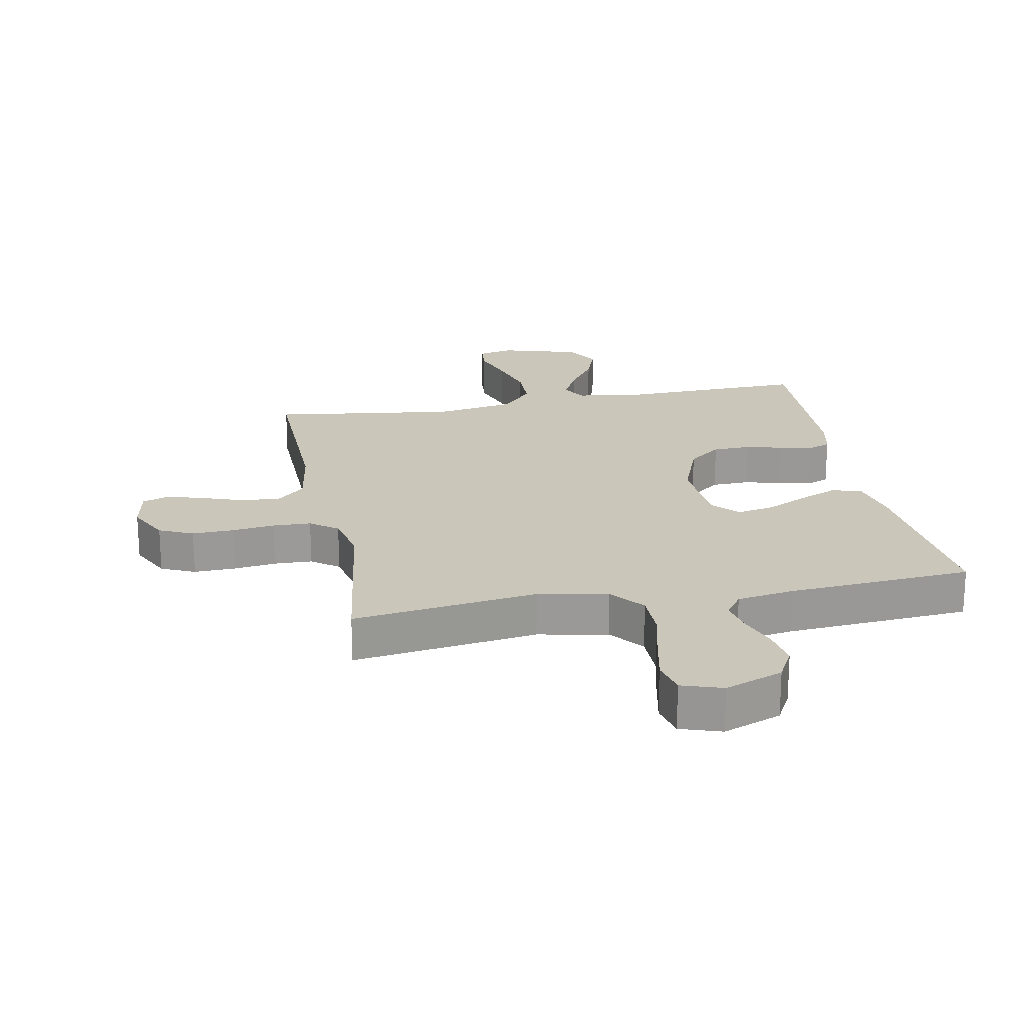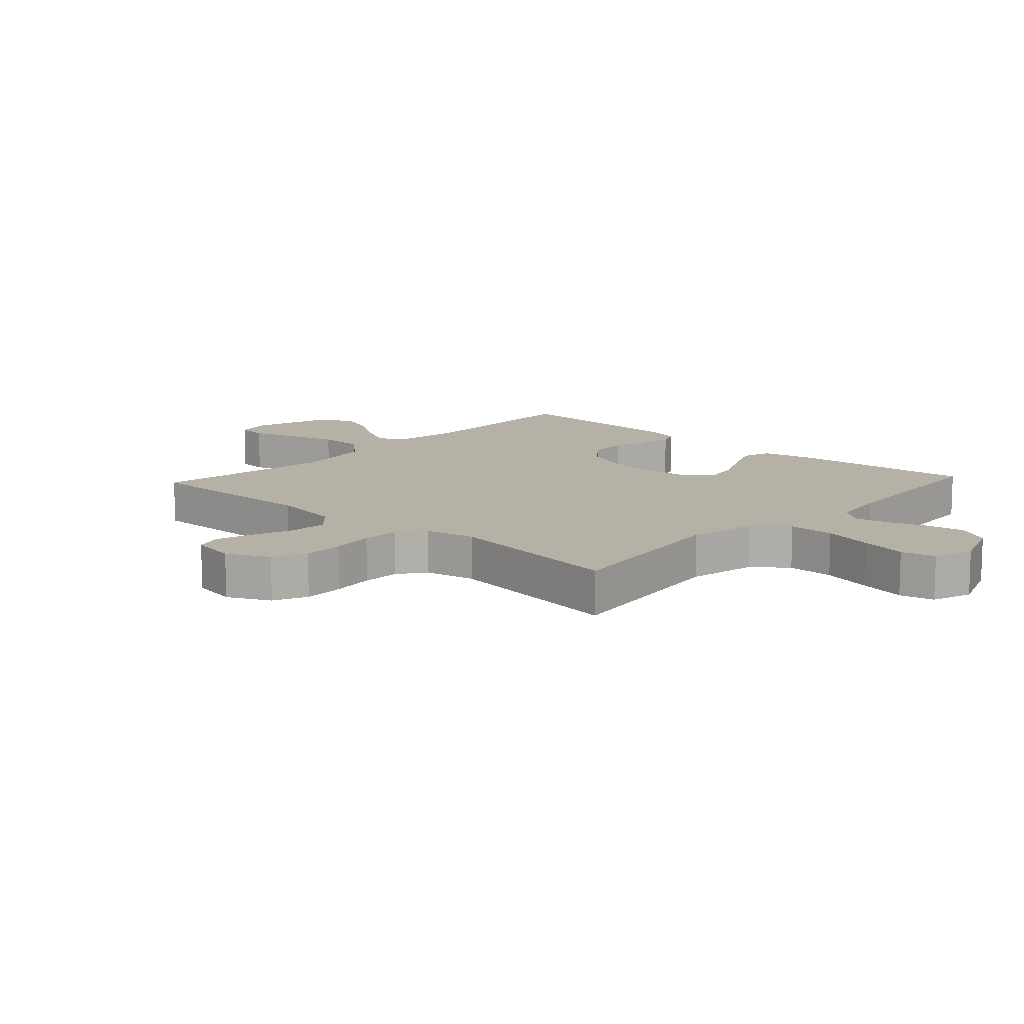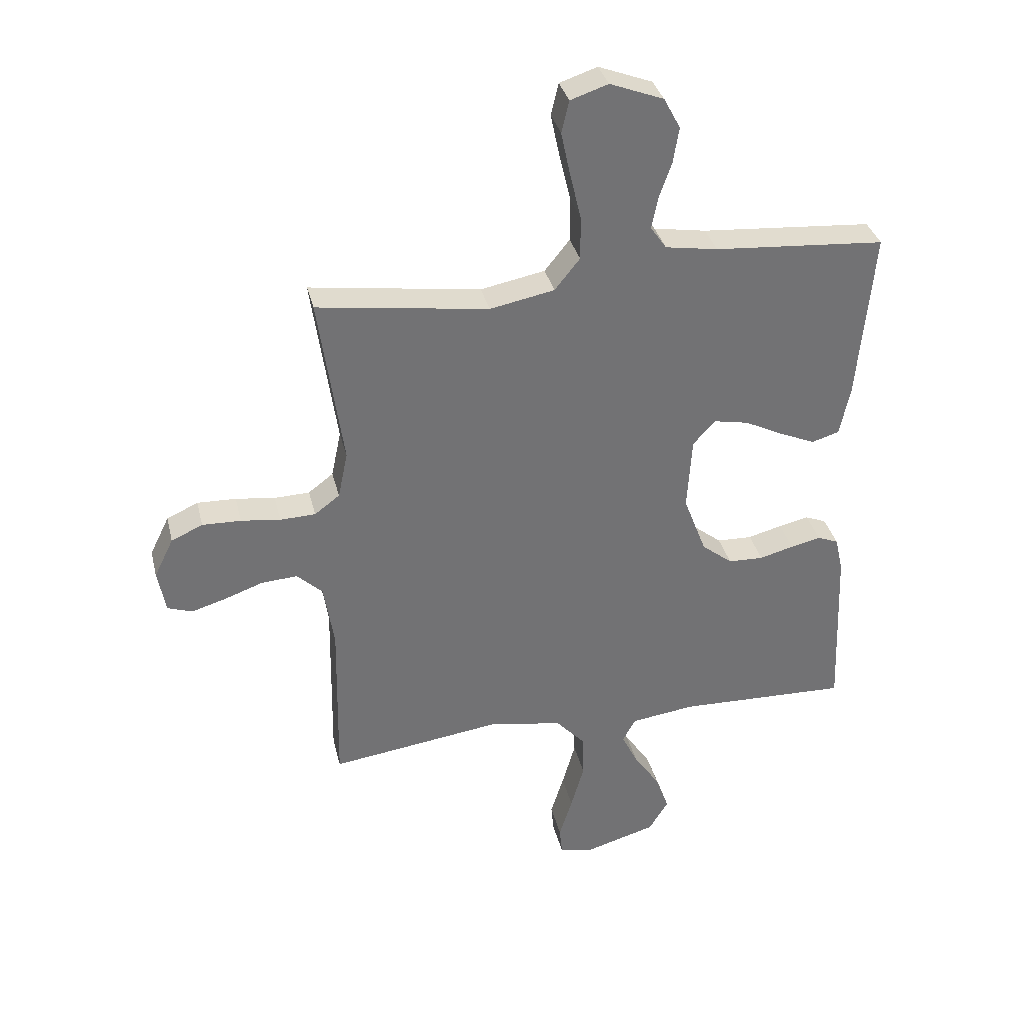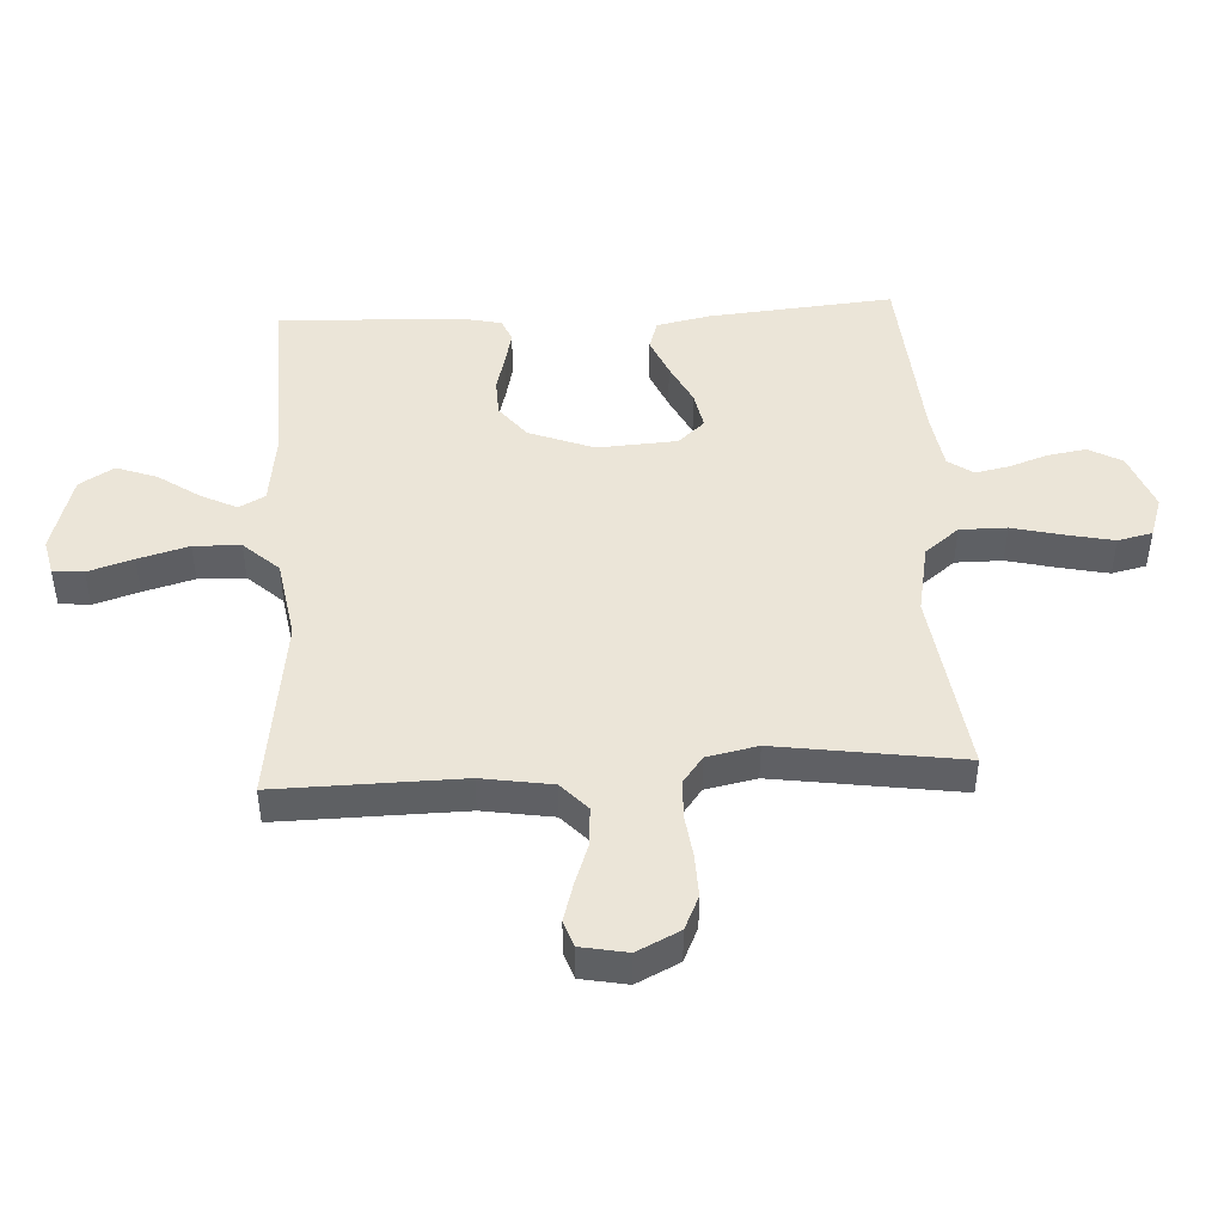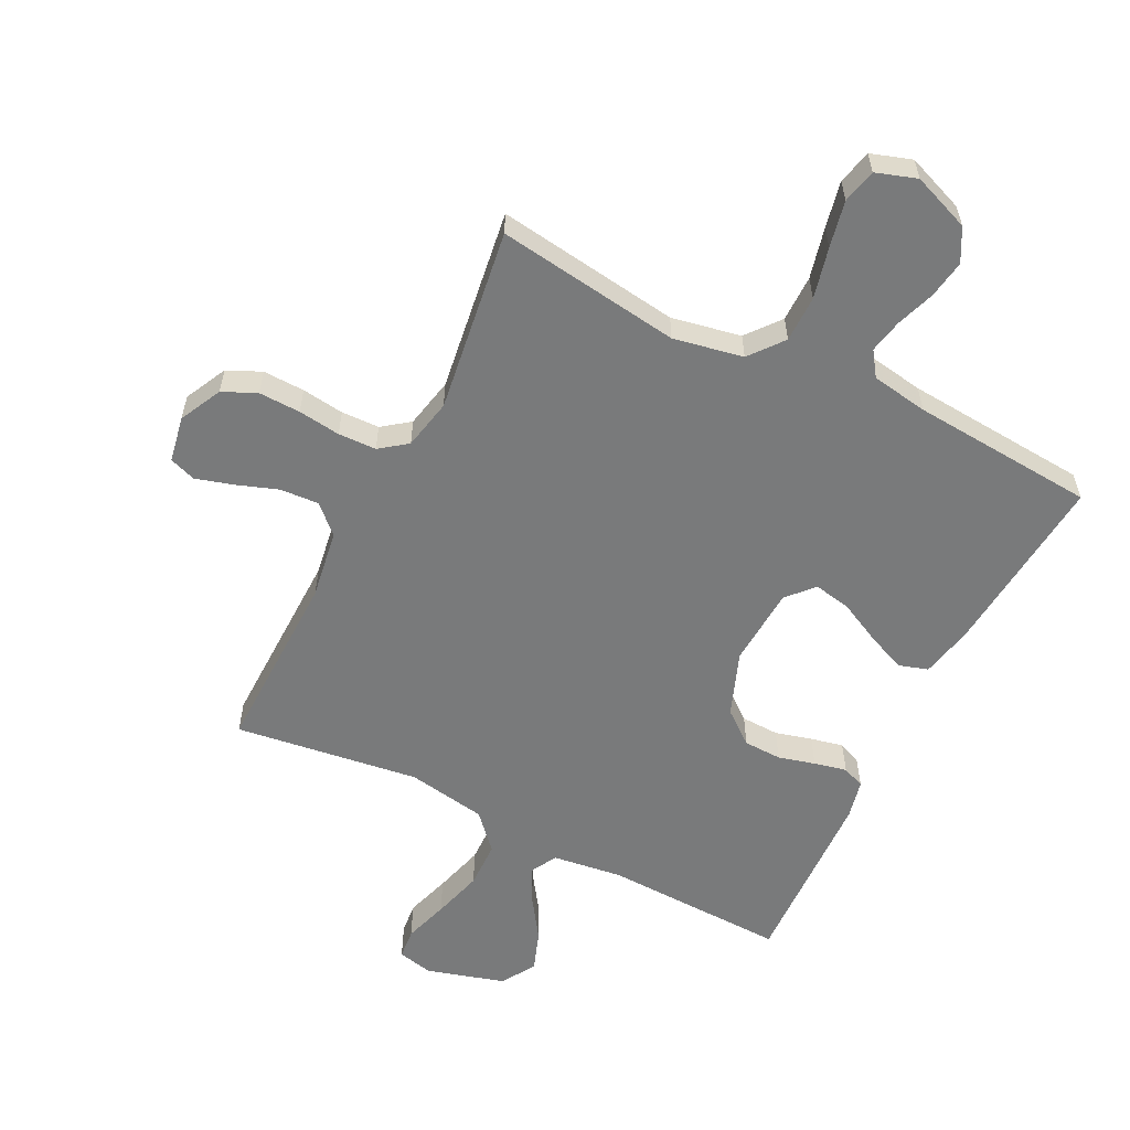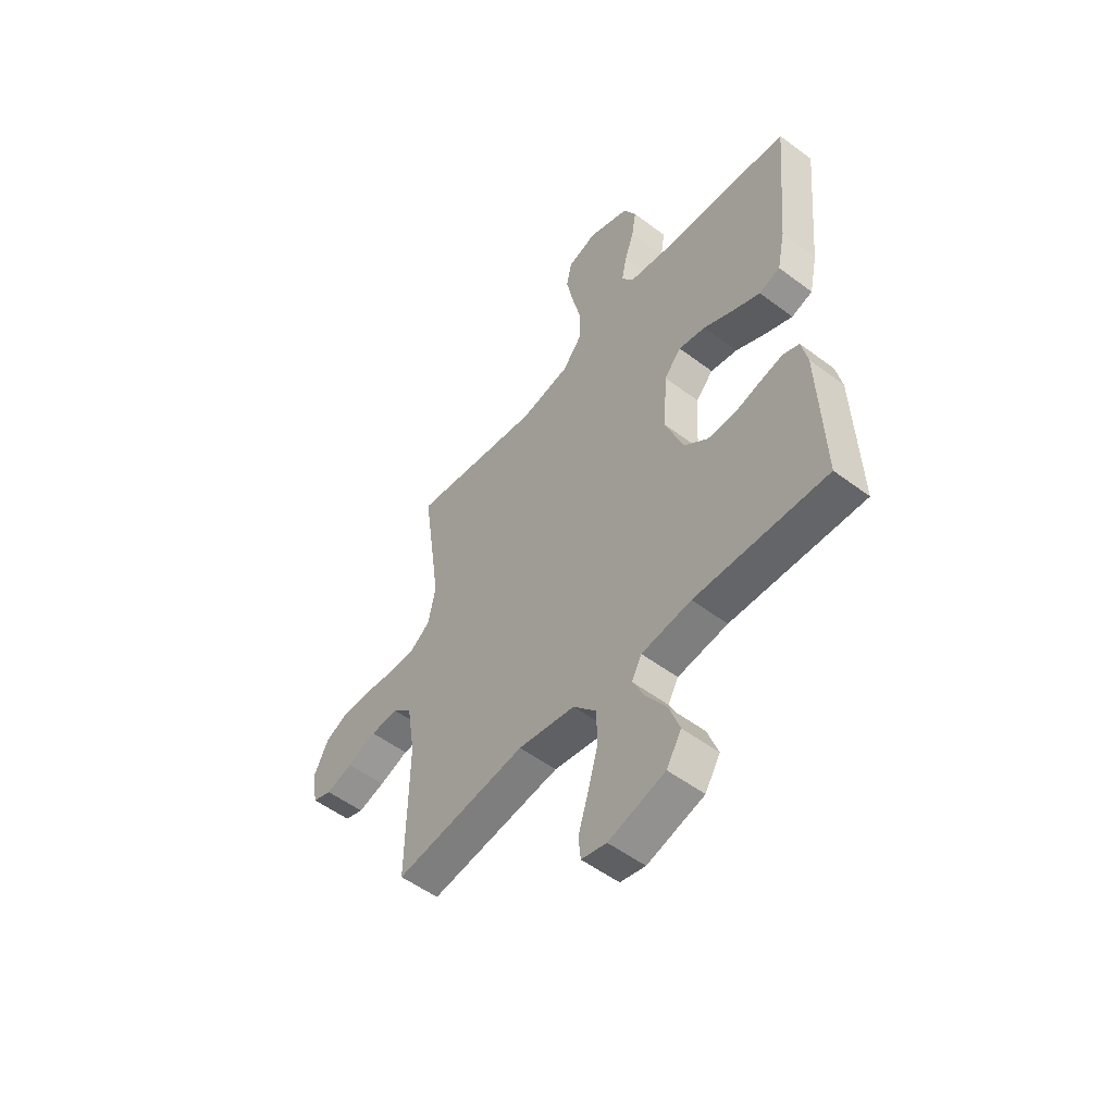
<metadata>
{"format":"obj","ext":"obj","renderer":"f3d","projection":"perspective","resolution":1024,"background":"white","views":[{"elev":21.1,"azim":-10.9,"up":"+Y"},{"elev":12.1,"azim":-47.3,"up":"+Y"},{"elev":34.7,"azim":-13.3,"up":"+Z"},{"elev":46.0,"azim":-93.1,"up":"+Y"},{"elev":-58.0,"azim":-26.7,"up":"+Y"},{"elev":-53.1,"azim":51.2,"up":"+Z"}]}
</metadata>
<code>
v 0.5 0.07 -0.5
v 0.2 0.07 -0.491
v 0.087 0.07 -0.506
v 0.064 0.07 -0.548
v 0.093 0.07 -0.607
v 0.138 0.07 -0.673
v 0.162 0.07 -0.739
v 0.128 0.07 -0.795
v 0 0.07 -0.832
v -0.057 0.07 -0.819
v -0.062 0.07 -0.769
v -0.039 0.07 -0.696
v -0.016 0.07 -0.614
v -0.018 0.07 -0.538
v -0.07 0.07 -0.481
v -0.2 0.07 -0.459
v -0.5 0.07 -0.5
v -0.495 0.07 -0.2
v -0.513 0.07 -0.086
v -0.558 0.07 -0.044
v -0.621 0.07 -0.048
v -0.688 0.07 -0.072
v -0.749 0.07 -0.09
v -0.792 0.07 -0.075
v -0.806 0.07 0
v -0.772 0.07 0.069
v -0.717 0.07 0.094
v -0.649 0.07 0.092
v -0.58 0.07 0.083
v -0.518 0.07 0.085
v -0.474 0.07 0.118
v -0.457 0.07 0.2
v -0.5 0.07 0.5
v -0.2 0.07 0.458
v -0.087 0.07 0.48
v -0.043 0.07 0.535
v -0.043 0.07 0.611
v -0.063 0.07 0.694
v -0.079 0.07 0.77
v -0.066 0.07 0.826
v 0 0.07 0.848
v 0.094 0.07 0.812
v 0.123 0.07 0.758
v 0.113 0.07 0.696
v 0.091 0.07 0.633
v 0.08 0.07 0.578
v 0.108 0.07 0.538
v 0.2 0.07 0.523
v 0.5 0.07 0.5
v 0.473 0.07 0.2
v 0.455 0.07 0.114
v 0.407 0.07 0.099
v 0.344 0.07 0.126
v 0.276 0.07 0.16
v 0.215 0.07 0.172
v 0.176 0.07 0.129
v 0.168 0.07 0
v 0.208 0.07 -0.105
v 0.262 0.07 -0.148
v 0.324 0.07 -0.15
v 0.384 0.07 -0.134
v 0.437 0.07 -0.122
v 0.474 0.07 -0.137
v 0.488 0.07 -0.2
v 0.5 0 -0.5
v 0.2 0 -0.491
v 0.087 0 -0.506
v 0.064 0 -0.548
v 0.093 0 -0.607
v 0.138 0 -0.673
v 0.162 0 -0.739
v 0.128 0 -0.795
v 0 0 -0.832
v -0.057 0 -0.819
v -0.062 0 -0.769
v -0.039 0 -0.696
v -0.016 0 -0.614
v -0.018 0 -0.538
v -0.07 0 -0.481
v -0.2 0 -0.459
v -0.5 0 -0.5
v -0.495 0 -0.2
v -0.513 0 -0.086
v -0.558 0 -0.044
v -0.621 0 -0.048
v -0.688 0 -0.072
v -0.749 0 -0.09
v -0.792 0 -0.075
v -0.806 0 0
v -0.772 0 0.069
v -0.717 0 0.094
v -0.649 0 0.092
v -0.58 0 0.083
v -0.518 0 0.085
v -0.474 0 0.118
v -0.457 0 0.2
v -0.5 0 0.5
v -0.2 0 0.458
v -0.087 0 0.48
v -0.043 0 0.535
v -0.043 0 0.611
v -0.063 0 0.694
v -0.079 0 0.77
v -0.066 0 0.826
v 0 0 0.848
v 0.094 0 0.812
v 0.123 0 0.758
v 0.113 0 0.696
v 0.091 0 0.633
v 0.08 0 0.578
v 0.108 0 0.538
v 0.2 0 0.523
v 0.5 0 0.5
v 0.473 0 0.2
v 0.455 0 0.114
v 0.407 0 0.099
v 0.344 0 0.126
v 0.276 0 0.16
v 0.215 0 0.172
v 0.176 0 0.129
v 0.168 0 0
v 0.208 0 -0.105
v 0.262 0 -0.148
v 0.324 0 -0.15
v 0.384 0 -0.134
v 0.437 0 -0.122
v 0.474 0 -0.137
v 0.488 0 -0.2
f 64 1 2
f 63 64 2
f 62 63 2
f 61 62 2
f 60 61 2
f 59 60 2 3
f 58 59 3 4
f 57 58 4
f 56 57 4
f 52 53 54
f 51 52 54
f 50 51 54
f 49 50 54
f 48 49 54
f 47 48 54 55
f 46 47 55 56
f 43 44 45
f 42 43 45
f 41 42 45
f 40 41 45
f 39 40 45
f 38 39 45
f 37 38 45
f 36 37 45 46
f 46 56 4
f 36 46 4
f 35 36 4
f 32 33 34
f 34 35 4
f 32 34 4
f 31 32 4
f 27 28 29
f 26 27 29
f 25 26 29
f 24 25 29
f 23 24 29
f 22 23 29
f 21 22 29
f 20 21 29 30
f 31 4 5
f 30 31 5
f 20 30 5
f 19 20 5
f 16 17 18
f 15 16 18 19
f 10 11 12
f 9 10 12
f 8 9 12
f 7 8 12
f 6 7 12
f 5 6 12
f 5 12 13
f 15 19 5
f 14 15 5
f 5 13 14
f 66 65 128
f 66 128 127
f 66 127 126
f 66 126 125
f 66 125 124
f 67 66 124 123
f 68 67 123 122
f 68 122 121
f 68 121 120
f 118 117 116
f 118 116 115
f 118 115 114
f 118 114 113
f 118 113 112
f 119 118 112 111
f 120 119 111 110
f 109 108 107
f 109 107 106
f 109 106 105
f 109 105 104
f 109 104 103
f 109 103 102
f 109 102 101
f 110 109 101 100
f 68 120 110
f 68 110 100
f 68 100 99
f 98 97 96
f 68 99 98
f 68 98 96
f 68 96 95
f 93 92 91
f 93 91 90
f 93 90 89
f 93 89 88
f 93 88 87
f 93 87 86
f 93 86 85
f 94 93 85 84
f 69 68 95
f 69 95 94
f 69 94 84
f 69 84 83
f 82 81 80
f 83 82 80 79
f 76 75 74
f 76 74 73
f 76 73 72
f 76 72 71
f 76 71 70
f 76 70 69
f 77 76 69
f 69 83 79
f 69 79 78
f 78 77 69
f 1 65 66 2
f 2 66 67 3
f 3 67 68 4
f 4 68 69 5
f 5 69 70 6
f 6 70 71 7
f 7 71 72 8
f 8 72 73 9
f 9 73 74 10
f 10 74 75 11
f 11 75 76 12
f 12 76 77 13
f 13 77 78 14
f 14 78 79 15
f 15 79 80 16
f 16 80 81 17
f 17 81 82 18
f 18 82 83 19
f 19 83 84 20
f 20 84 85 21
f 21 85 86 22
f 22 86 87 23
f 23 87 88 24
f 24 88 89 25
f 25 89 90 26
f 26 90 91 27
f 27 91 92 28
f 28 92 93 29
f 29 93 94 30
f 30 94 95 31
f 31 95 96 32
f 32 96 97 33
f 33 97 98 34
f 34 98 99 35
f 35 99 100 36
f 36 100 101 37
f 37 101 102 38
f 38 102 103 39
f 39 103 104 40
f 40 104 105 41
f 41 105 106 42
f 42 106 107 43
f 43 107 108 44
f 44 108 109 45
f 45 109 110 46
f 46 110 111 47
f 47 111 112 48
f 48 112 113 49
f 49 113 114 50
f 50 114 115 51
f 51 115 116 52
f 52 116 117 53
f 53 117 118 54
f 54 118 119 55
f 55 119 120 56
f 56 120 121 57
f 57 121 122 58
f 58 122 123 59
f 59 123 124 60
f 60 124 125 61
f 61 125 126 62
f 62 126 127 63
f 63 127 128 64
f 64 128 65 1

</code>
